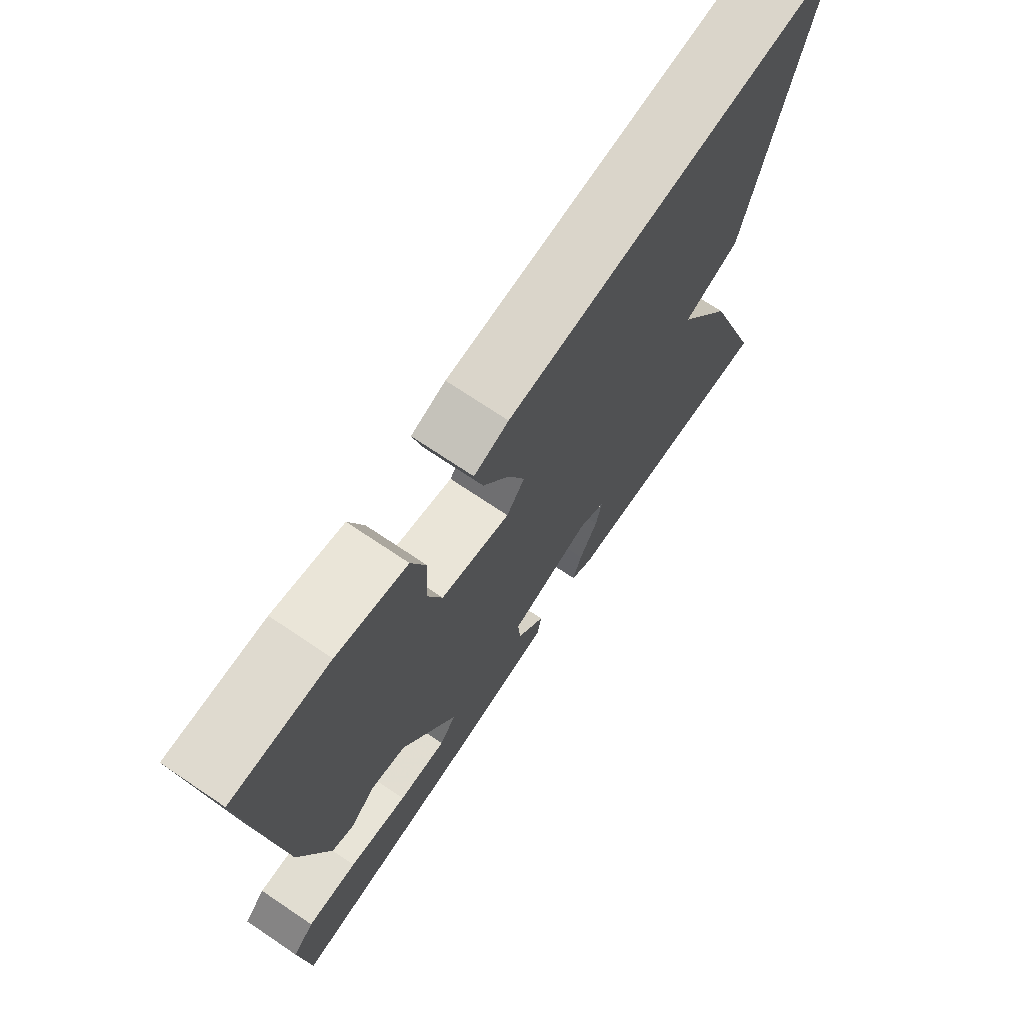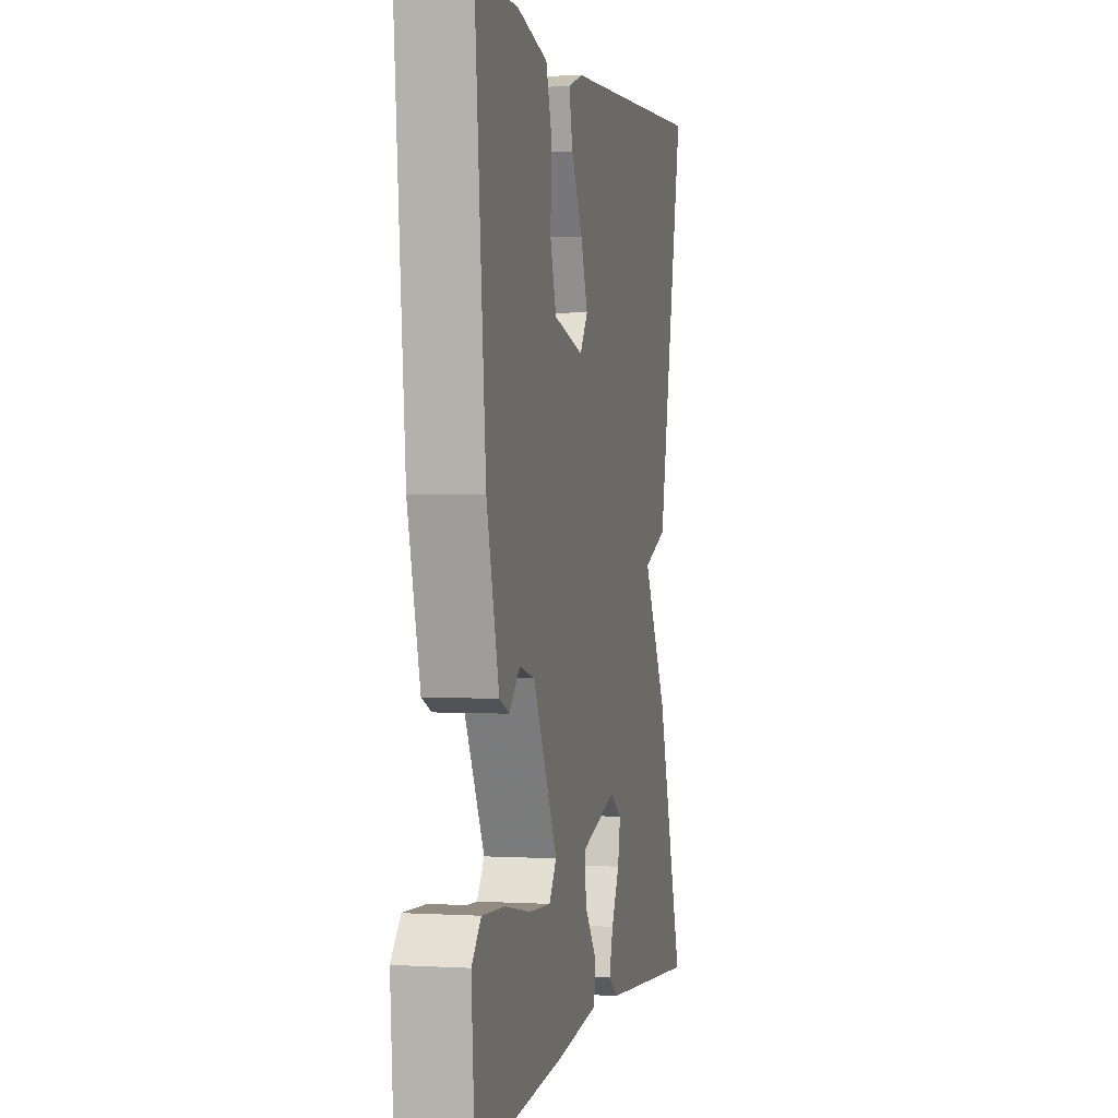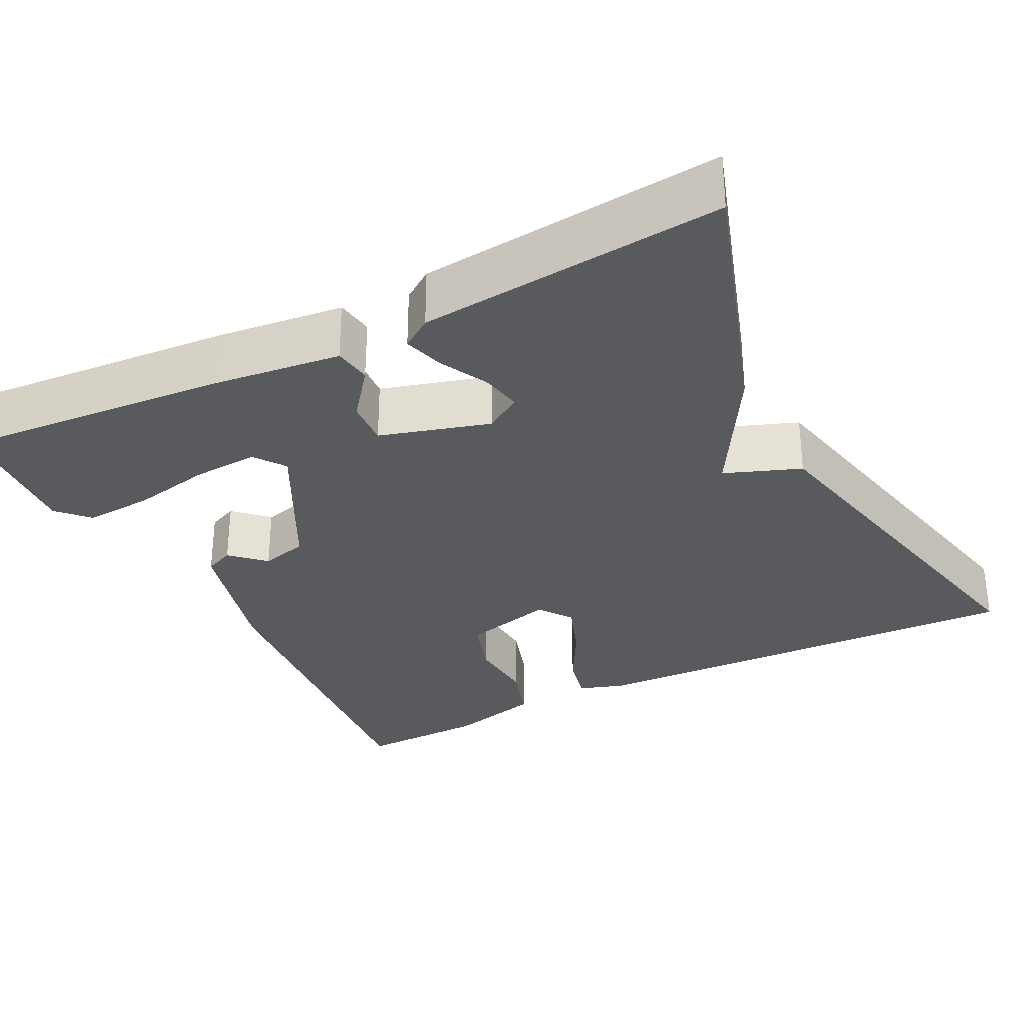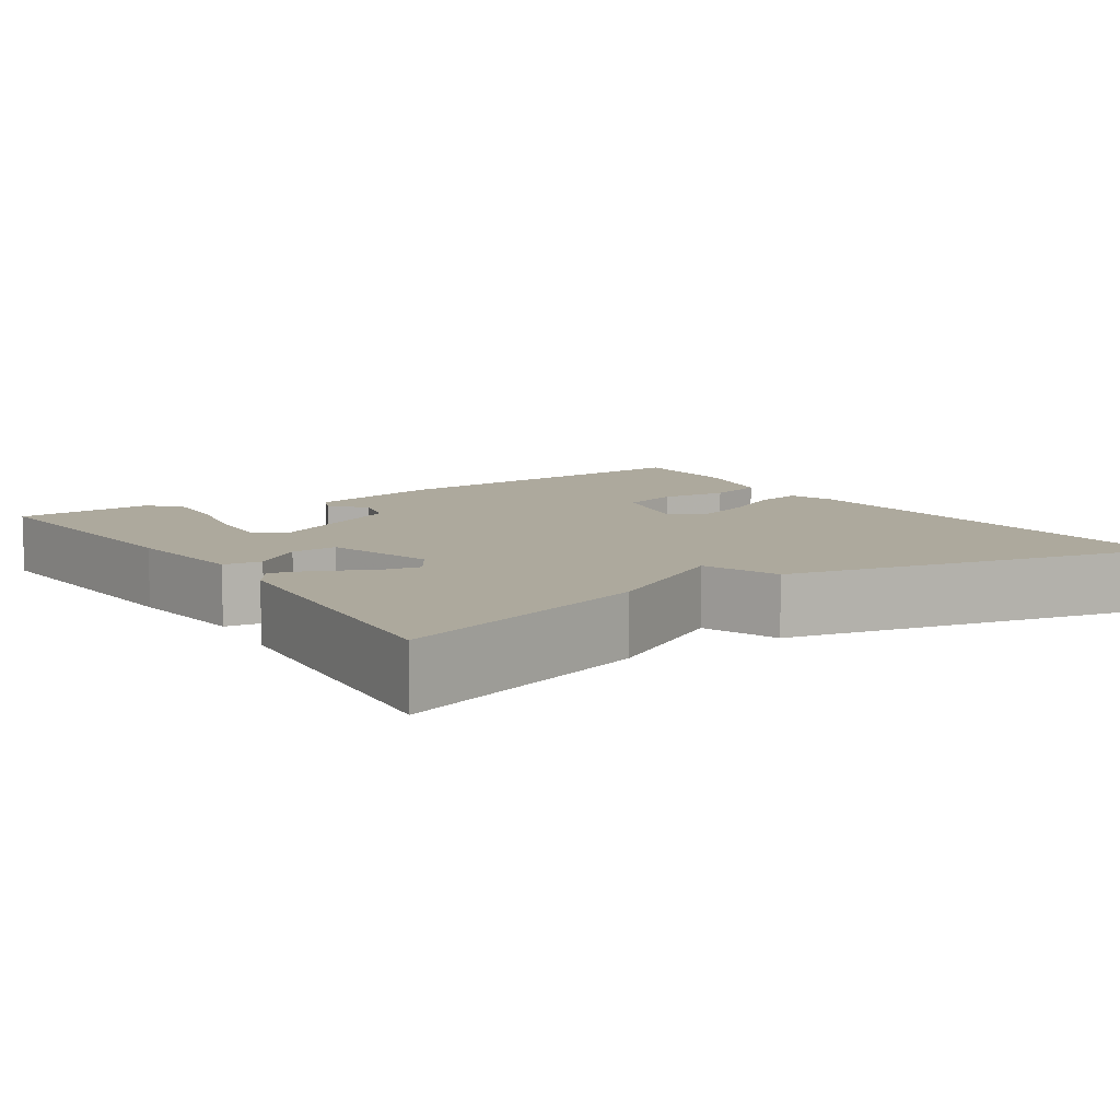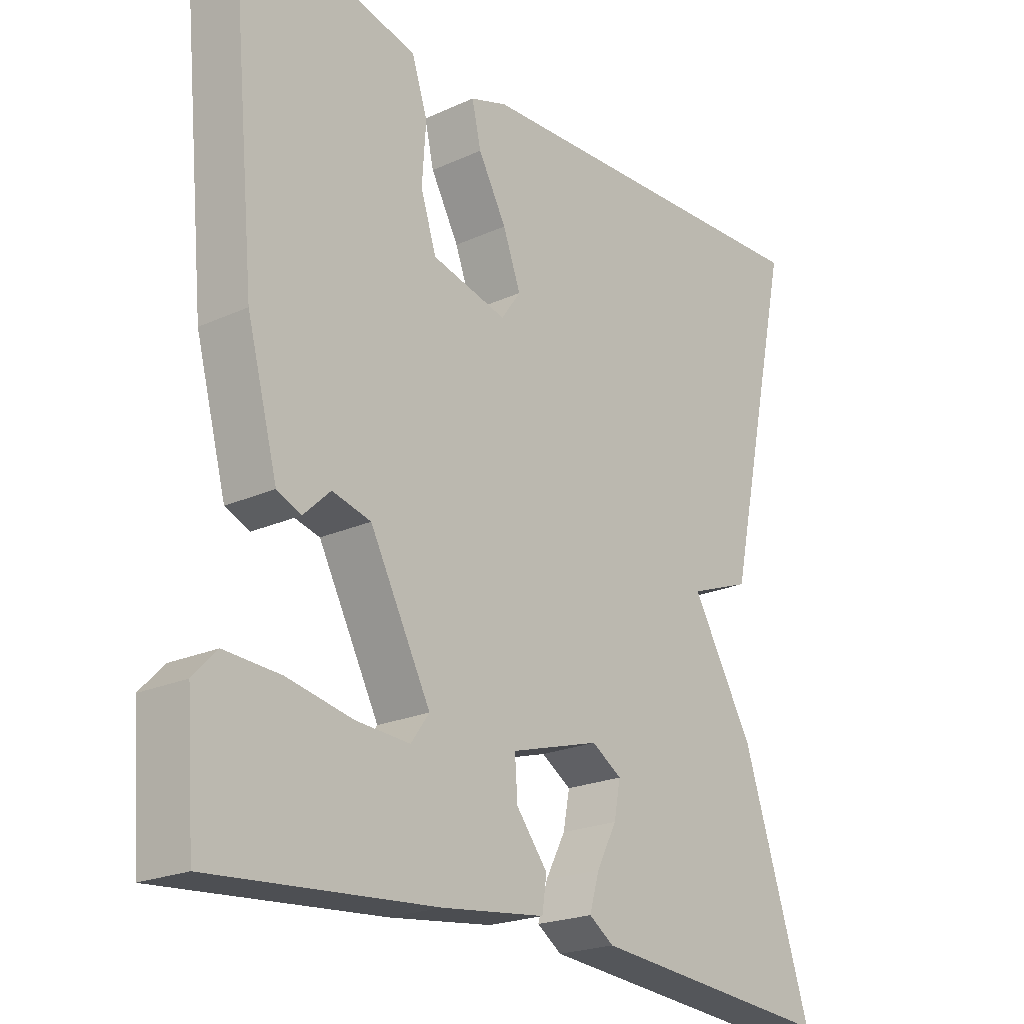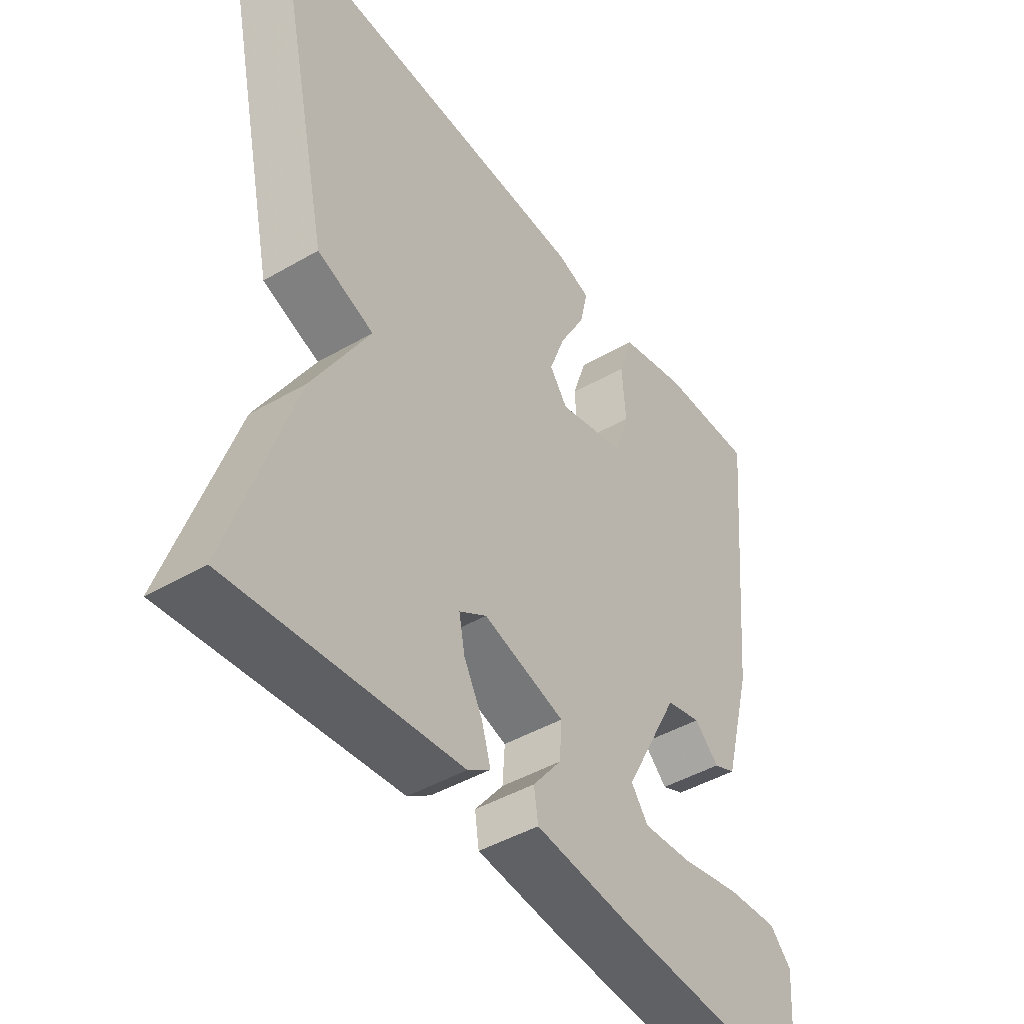
<metadata>
{"format":"obj","ext":"obj","renderer":"f3d","projection":"perspective","resolution":1024,"background":"white","views":[{"elev":72.0,"azim":123.9,"up":"+Z"},{"elev":1.5,"azim":102.2,"up":"+Z"},{"elev":-31.2,"azim":-153.0,"up":"+Y"},{"elev":8.9,"azim":-123.4,"up":"+Y"},{"elev":-21.6,"azim":128.8,"up":"+Z"},{"elev":-44.9,"azim":-56.0,"up":"+Z"}]}
</metadata>
<code>
v 0.5 0.07 -0.5
v 0.159 0.07 -0.473
v 0 0.07 -0.454
v -0.007 0.07 -0.407
v 0.041 0.07 -0.346
v 0.045 0.07 -0.288
v -0.092 0.07 -0.248
v -0.138 0.07 -0.277
v -0.128 0.07 -0.329
v -0.097 0.07 -0.388
v -0.082 0.07 -0.439
v -0.12 0.07 -0.465
v -0.5 0.07 -0.5
v -0.395 0.07 -0.179
v -0.3 0.07 -0.015
v -0.395 0.07 0.021
v -0.5 0.07 0.5
v 0.064 0.07 0.477
v 0.121 0.07 0.458
v 0.107 0.07 0.397
v 0.064 0.07 0.319
v 0.037 0.07 0.246
v 0.067 0.07 0.204
v 0.182 0.07 0.233
v 0.206 0.07 0.307
v 0.2 0.07 0.394
v 0.224 0.07 0.467
v 0.34 0.07 0.496
v 0.5 0.07 0.5
v 0.459 0.07 0.066
v 0.412 0.07 -0.11
v 0.375 0.07 -0.126
v 0.334 0.07 -0.087
v 0.275 0.07 -0.102
v 0.182 0.07 -0.279
v 0.21 0.07 -0.318
v 0.292 0.07 -0.313
v 0.392 0.07 -0.293
v 0.477 0.07 -0.288
v 0.513 0.07 -0.326
v 0.5 0 -0.5
v 0.159 0 -0.473
v 0 0 -0.454
v -0.007 0 -0.407
v 0.041 0 -0.346
v 0.045 0 -0.288
v -0.092 0 -0.248
v -0.138 0 -0.277
v -0.128 0 -0.329
v -0.097 0 -0.388
v -0.082 0 -0.439
v -0.12 0 -0.465
v -0.5 0 -0.5
v -0.395 0 -0.179
v -0.3 0 -0.015
v -0.395 0 0.021
v -0.5 0 0.5
v 0.064 0 0.477
v 0.121 0 0.458
v 0.107 0 0.397
v 0.064 0 0.319
v 0.037 0 0.246
v 0.067 0 0.204
v 0.182 0 0.233
v 0.206 0 0.307
v 0.2 0 0.394
v 0.224 0 0.467
v 0.34 0 0.496
v 0.5 0 0.5
v 0.459 0 0.066
v 0.412 0 -0.11
v 0.375 0 -0.126
v 0.334 0 -0.087
v 0.275 0 -0.102
v 0.182 0 -0.279
v 0.21 0 -0.318
v 0.292 0 -0.313
v 0.392 0 -0.293
v 0.477 0 -0.288
v 0.513 0 -0.326
f 2 3 4
f 1 2 4
f 40 1 4
f 39 40 4
f 38 39 4
f 37 38 4
f 36 37 4 5
f 35 36 5 6
f 34 35 6 7
f 31 32 33
f 30 31 33
f 29 30 33
f 28 29 33
f 27 28 33
f 26 27 33
f 25 26 33
f 24 25 33 34
f 23 24 34 7
f 19 20 21
f 18 19 21
f 17 18 21
f 16 17 21
f 15 16 21
f 15 21 22
f 13 14 15
f 12 13 15
f 11 12 15
f 10 11 15
f 9 10 15
f 8 9 15
f 15 22 23
f 8 15 23
f 7 8 23
f 44 43 42
f 44 42 41
f 44 41 80
f 44 80 79
f 44 79 78
f 44 78 77
f 45 44 77 76
f 46 45 76 75
f 47 46 75 74
f 73 72 71
f 73 71 70
f 73 70 69
f 73 69 68
f 73 68 67
f 73 67 66
f 73 66 65
f 74 73 65 64
f 47 74 64 63
f 61 60 59
f 61 59 58
f 61 58 57
f 61 57 56
f 61 56 55
f 62 61 55
f 55 54 53
f 55 53 52
f 55 52 51
f 55 51 50
f 55 50 49
f 55 49 48
f 63 62 55
f 63 55 48
f 63 48 47
f 1 41 42 2
f 2 42 43 3
f 3 43 44 4
f 4 44 45 5
f 5 45 46 6
f 6 46 47 7
f 7 47 48 8
f 8 48 49 9
f 9 49 50 10
f 10 50 51 11
f 11 51 52 12
f 12 52 53 13
f 13 53 54 14
f 14 54 55 15
f 15 55 56 16
f 16 56 57 17
f 17 57 58 18
f 18 58 59 19
f 19 59 60 20
f 20 60 61 21
f 21 61 62 22
f 22 62 63 23
f 23 63 64 24
f 24 64 65 25
f 25 65 66 26
f 26 66 67 27
f 27 67 68 28
f 28 68 69 29
f 29 69 70 30
f 30 70 71 31
f 31 71 72 32
f 32 72 73 33
f 33 73 74 34
f 34 74 75 35
f 35 75 76 36
f 36 76 77 37
f 37 77 78 38
f 38 78 79 39
f 39 79 80 40
f 40 80 41 1

</code>
